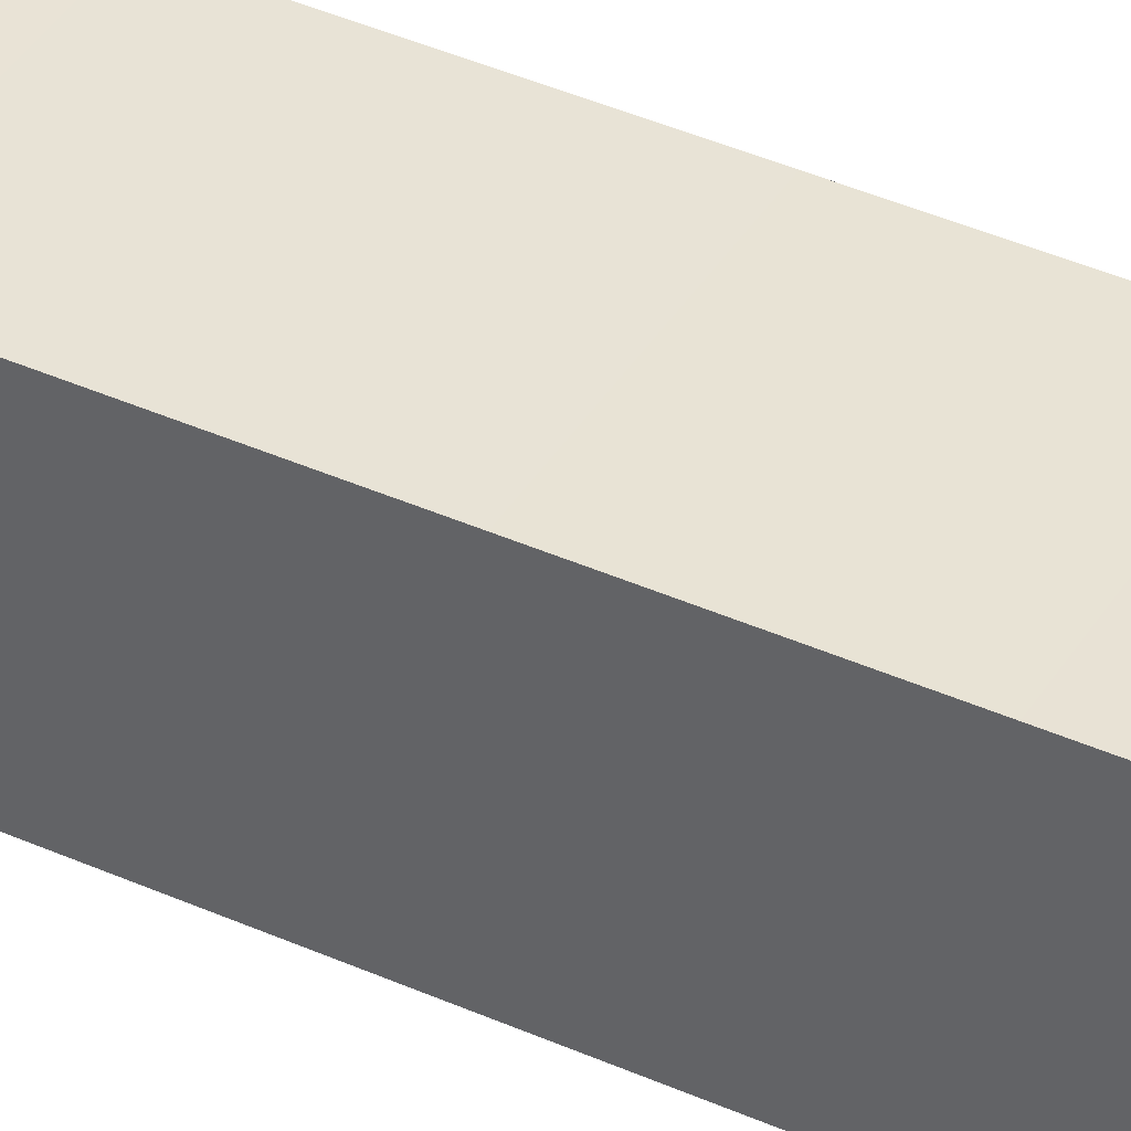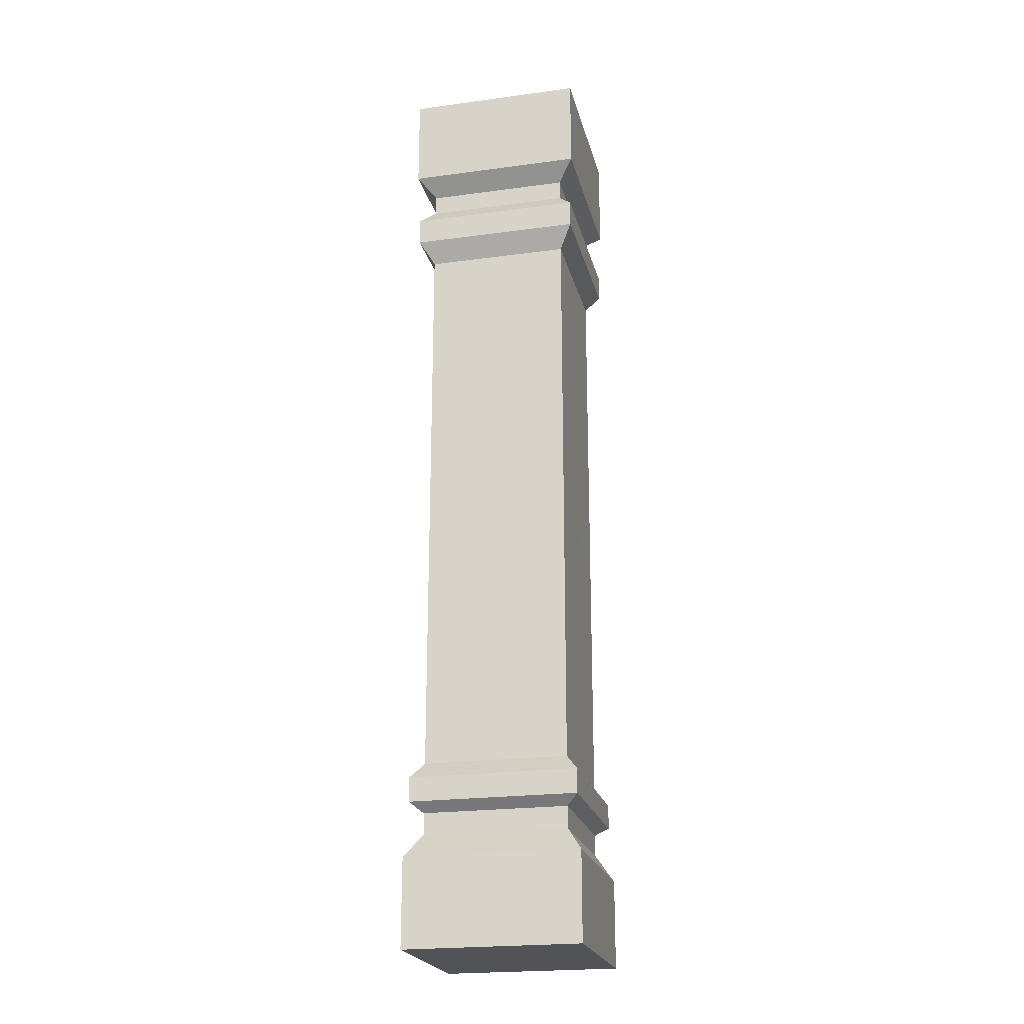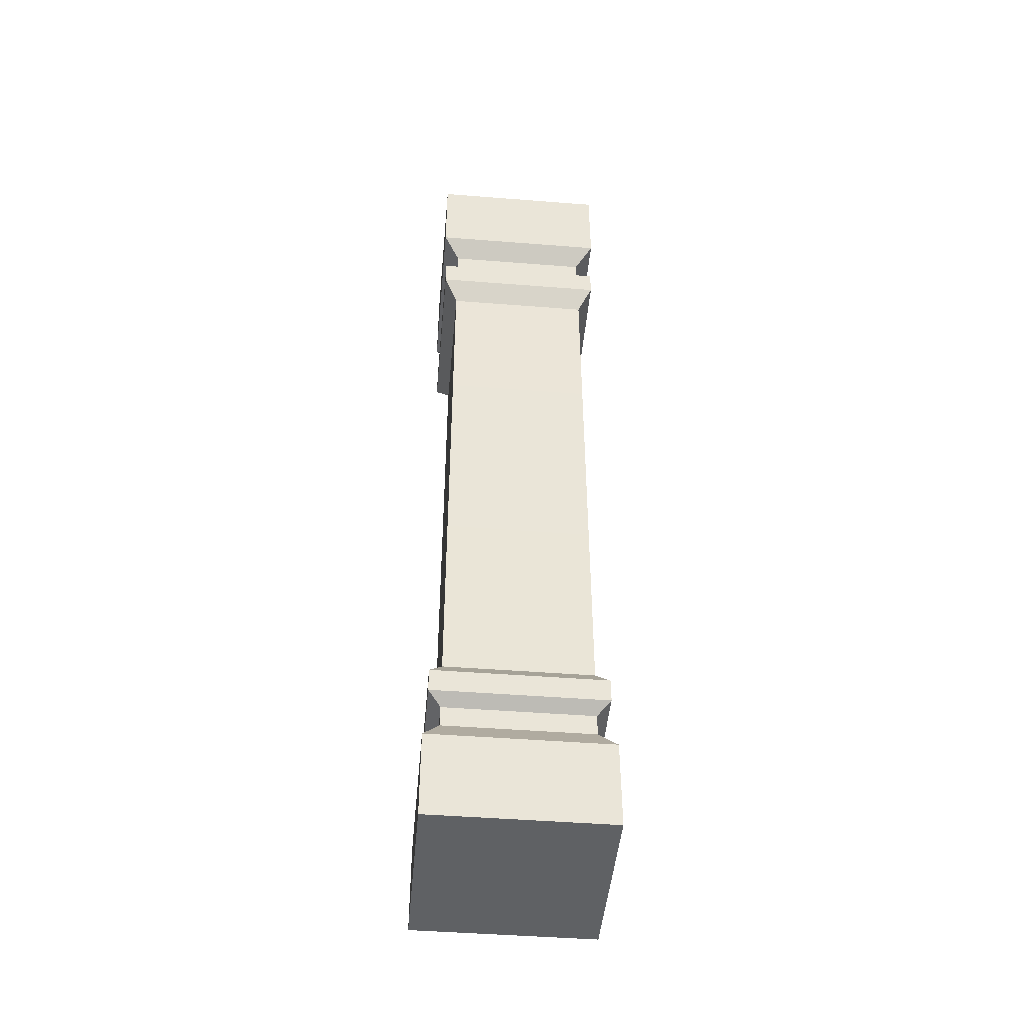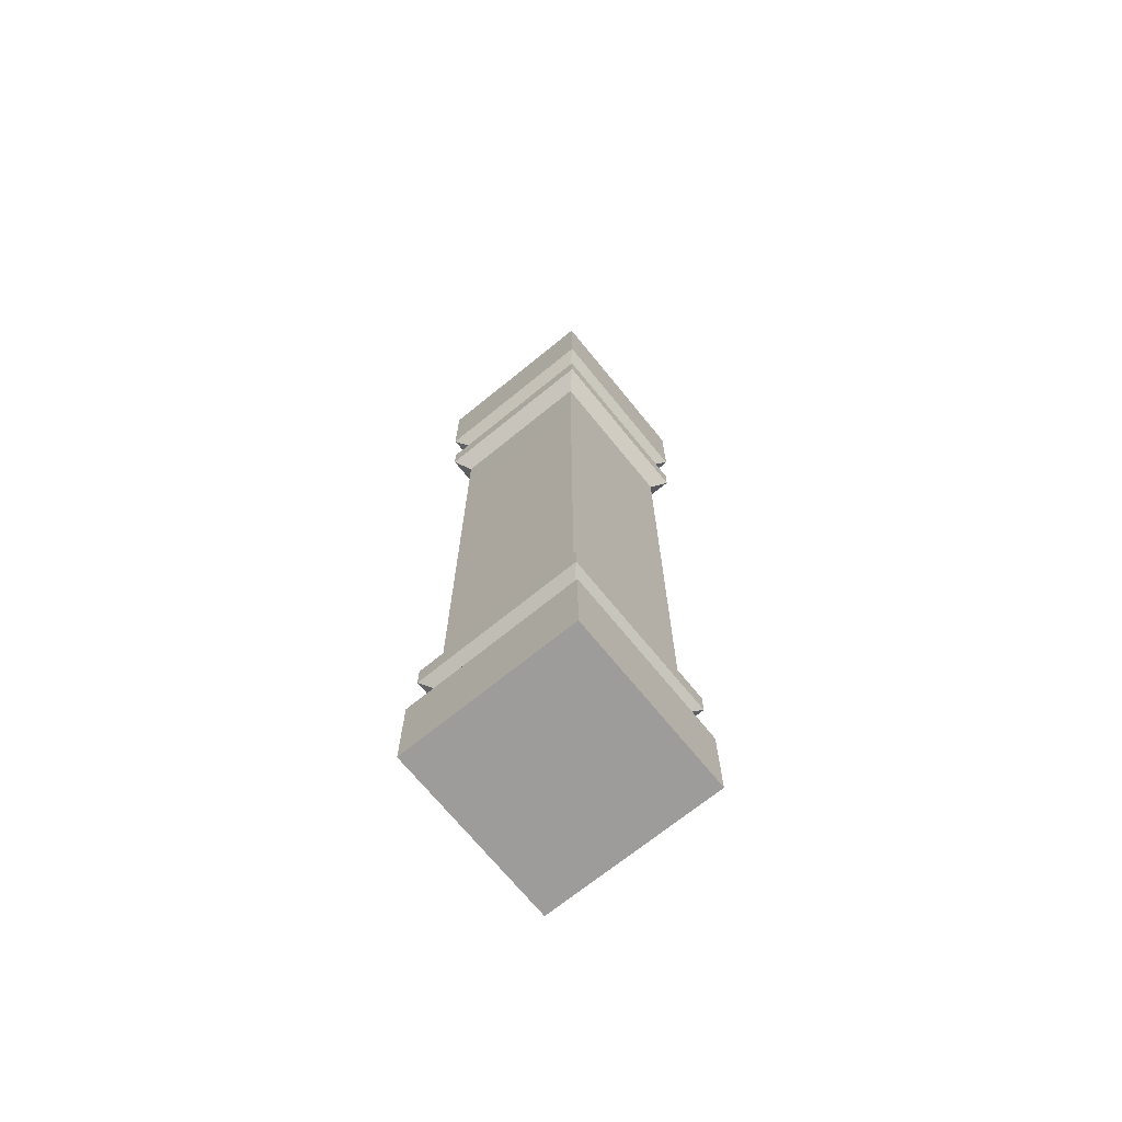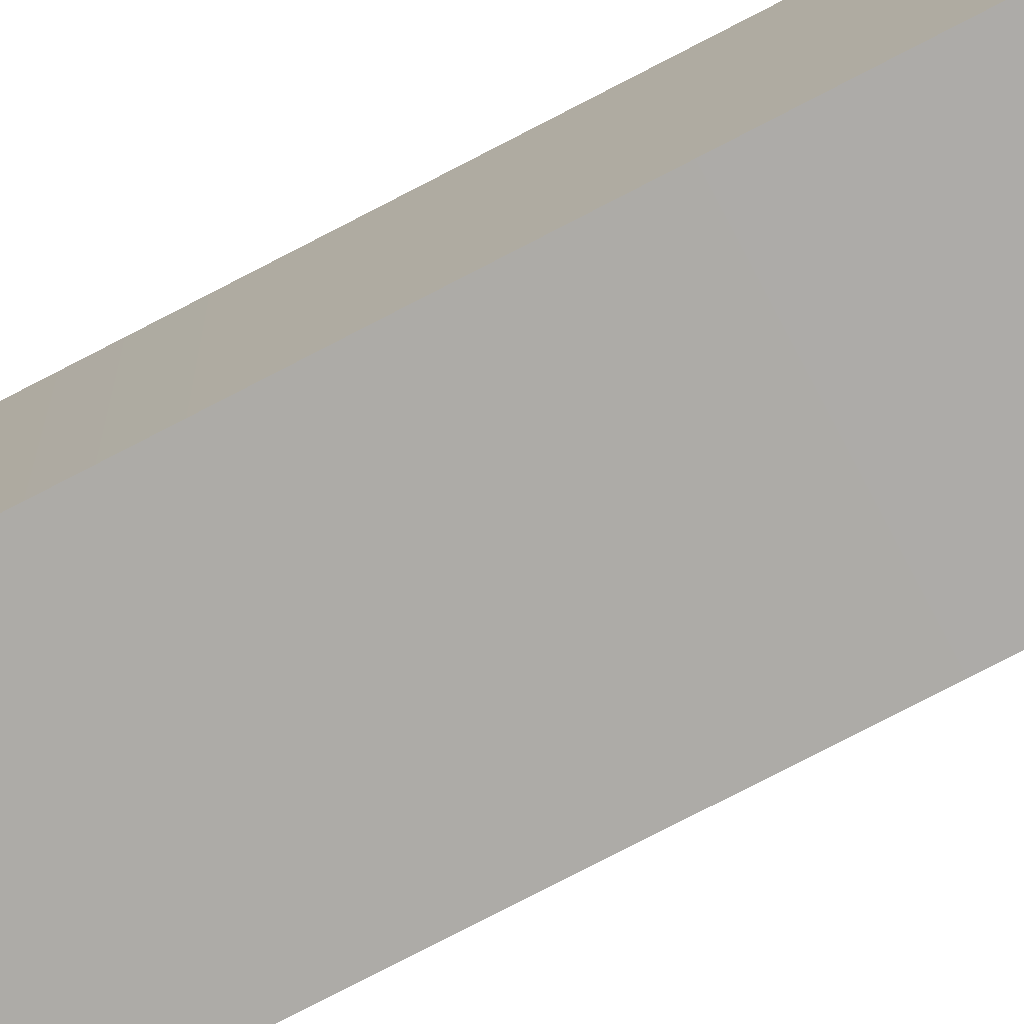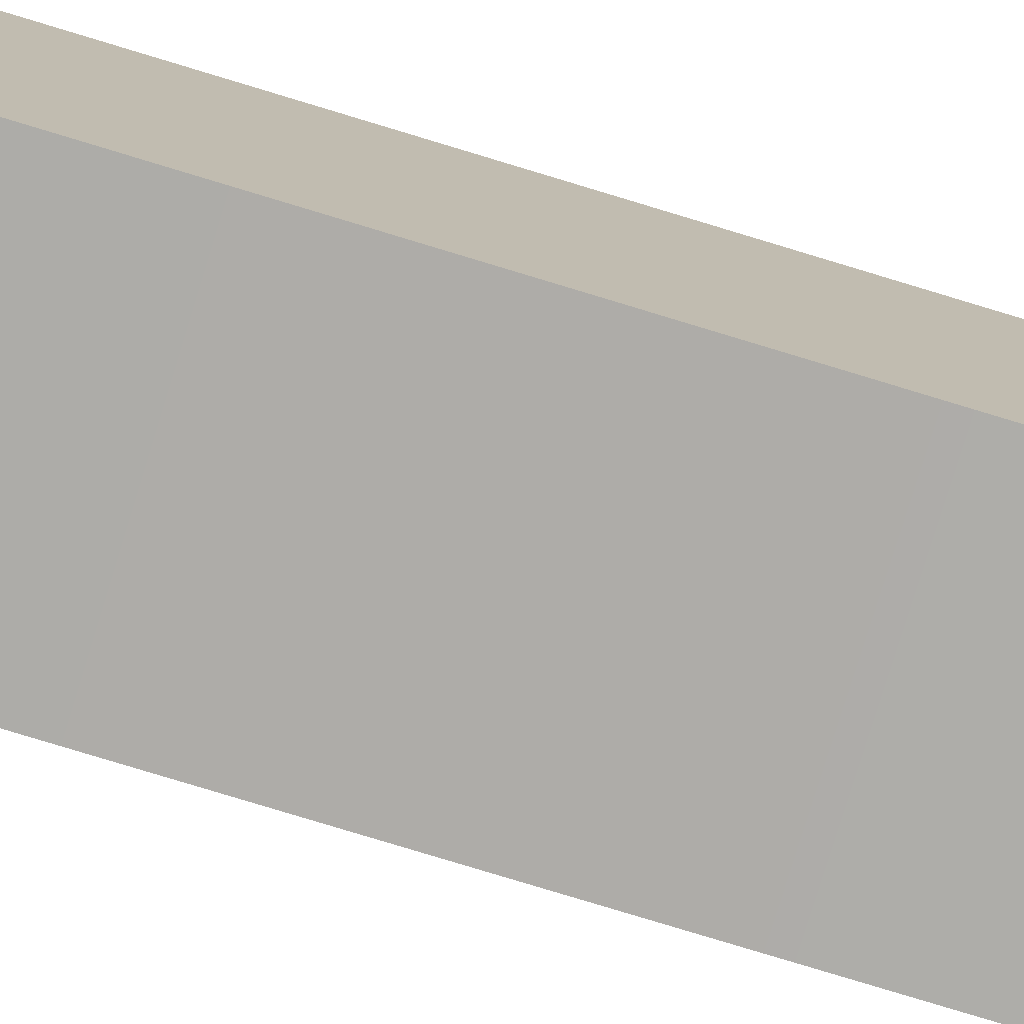
<metadata>
{"format":"obj","ext":"obj","renderer":"f3d","projection":"perspective","resolution":1024,"background":"white","views":[{"elev":40.5,"azim":118.8,"up":"+Z"},{"elev":-22.2,"azim":103.2,"up":"+Y"},{"elev":-46.6,"azim":84.9,"up":"+Y"},{"elev":-70.3,"azim":39.1,"up":"+Y"},{"elev":-76.4,"azim":117.5,"up":"+Z"},{"elev":-77.3,"azim":-107.0,"up":"+Z"}]}
</metadata>
<code>
g default
v -2.5 0 2.5
v 2.5 0 2.5
v -2.5 2.5 2.5
v 2.5 2.5 2.5
v -2.5 2.5 -2.5
v 2.5 2.5 -2.5
v -2.5 0 -2.5
v 2.5 0 -2.5
v -2.043 3.175 2.043
v 2.043 3.175 2.043
v 2.043 3.175 -2.043
v -2.043 3.175 -2.043
v -2.043 3.783 2.043
v 2.043 3.783 2.043
v 2.043 3.783 -2.043
v -2.043 3.783 -2.043
v -2.392 4.049 2.392
v 2.392 4.049 2.392
v 2.392 4.049 -2.392
v -2.392 4.049 -2.392
v -2.392 4.734 2.392
v 2.392 4.734 2.392
v 2.392 4.734 -2.392
v -2.392 4.734 -2.392
v -2.043 5.19 2.043
v 2.043 5.19 2.043
v 2.043 5.19 -2.043
v -2.043 5.19 -2.043
v -2.043 21.36 2.043
v 2.043 21.36 2.043
v 2.043 21.36 -2.043
v -2.043 21.36 -2.043
v -2.435 21.97 2.435
v 2.435 21.97 2.435
v 2.435 21.97 -2.435
v -2.435 21.97 -2.435
v -2.435 22.75 2.435
v 2.435 22.75 2.435
v 2.435 22.75 -2.435
v -2.435 22.75 -2.435
v -2.029 23.22 2.029
v 2.029 23.22 2.029
v 2.029 23.22 -2.029
v -2.029 23.22 -2.029
v -2.029 23.8 2.029
v 2.029 23.8 2.029
v 2.029 23.8 -2.029
v -2.029 23.8 -2.029
v -2.507 24.31 2.507
v 2.507 24.31 2.507
v 2.507 24.31 -2.507
v -2.507 24.31 -2.507
v -2.507 26.98 2.507
v 2.507 26.98 2.507
v 2.507 26.98 -2.507
v -2.507 26.98 -2.507
g Pillar_01:pCube1
f 1 2 4 3
f 53 54 55 56
f 5 6 8 7
f 7 8 2 1
f 2 8 6 4
f 7 1 3 5
f 3 4 10 9
f 4 6 11 10
f 6 5 12 11
f 5 3 9 12
f 9 10 14 13
f 10 11 15 14
f 11 12 16 15
f 12 9 13 16
f 13 14 18 17
f 14 15 19 18
f 15 16 20 19
f 16 13 17 20
f 17 18 22 21
f 18 19 23 22
f 19 20 24 23
f 20 17 21 24
f 21 22 26 25
f 22 23 27 26
f 23 24 28 27
f 24 21 25 28
f 30 29 25 26
f 31 30 26 27
f 32 31 27 28
f 29 32 28 25
f 29 30 34 33
f 30 31 35 34
f 31 32 36 35
f 32 29 33 36
f 33 34 38 37
f 34 35 39 38
f 35 36 40 39
f 36 33 37 40
f 37 38 42 41
f 38 39 43 42
f 39 40 44 43
f 40 37 41 44
f 41 42 46 45
f 42 43 47 46
f 43 44 48 47
f 44 41 45 48
f 45 46 50 49
f 46 47 51 50
f 47 48 52 51
f 48 45 49 52
f 49 50 54 53
f 50 51 55 54
f 51 52 56 55
f 52 49 53 56

</code>
